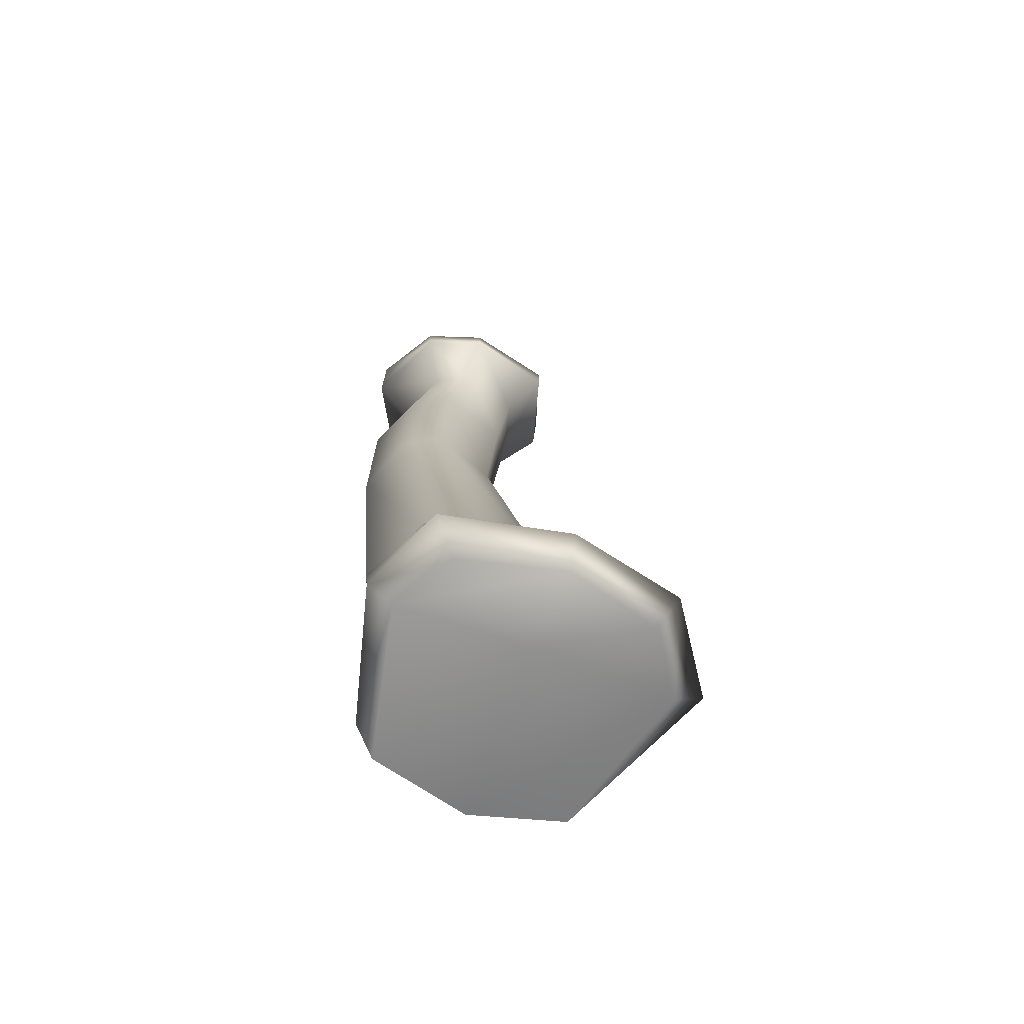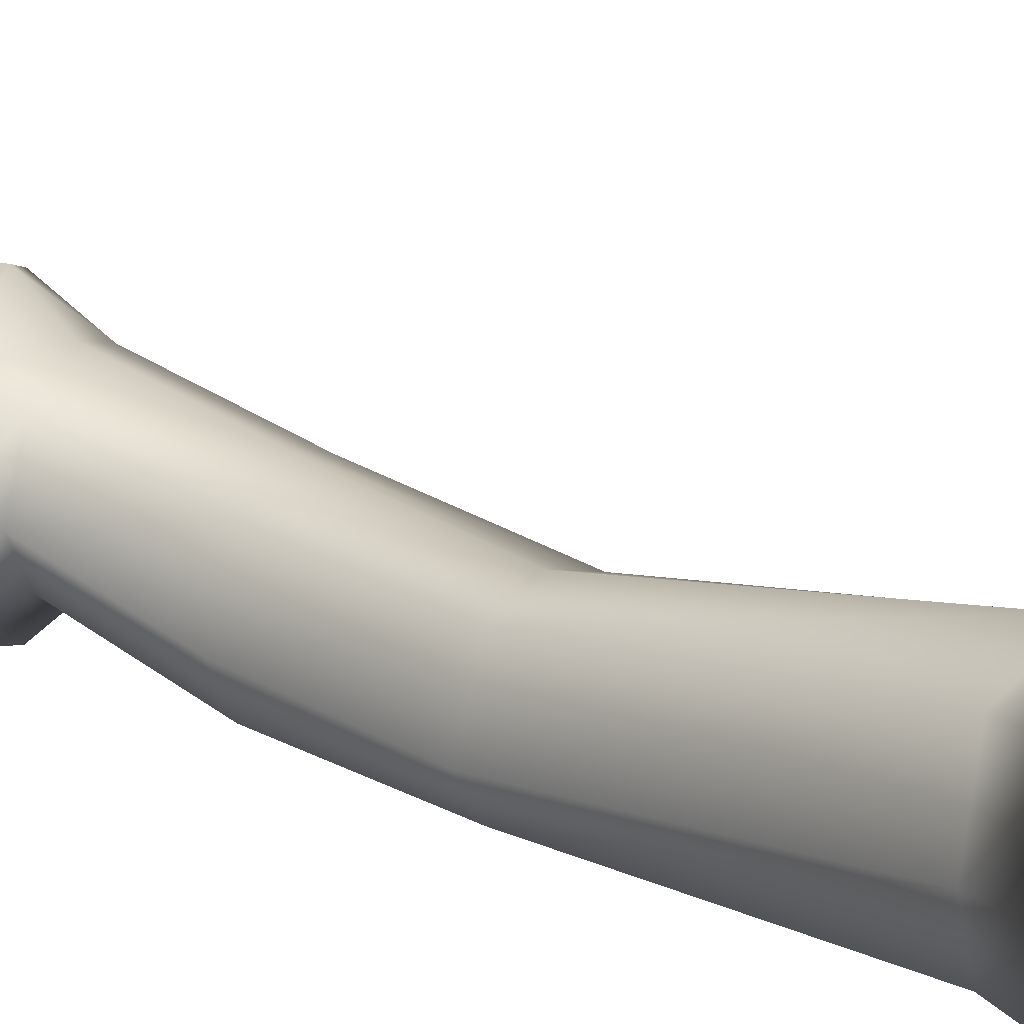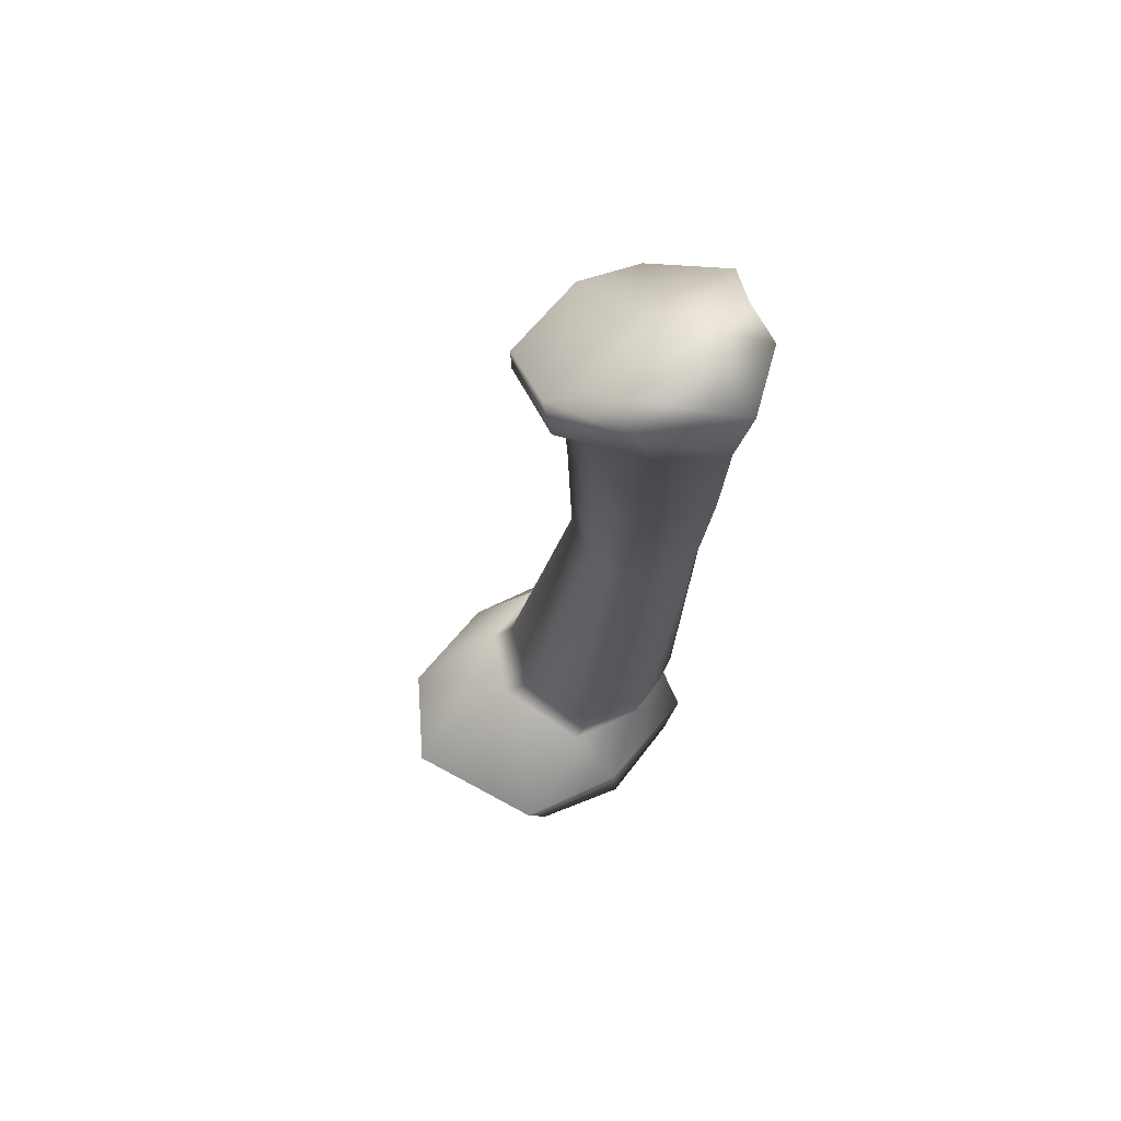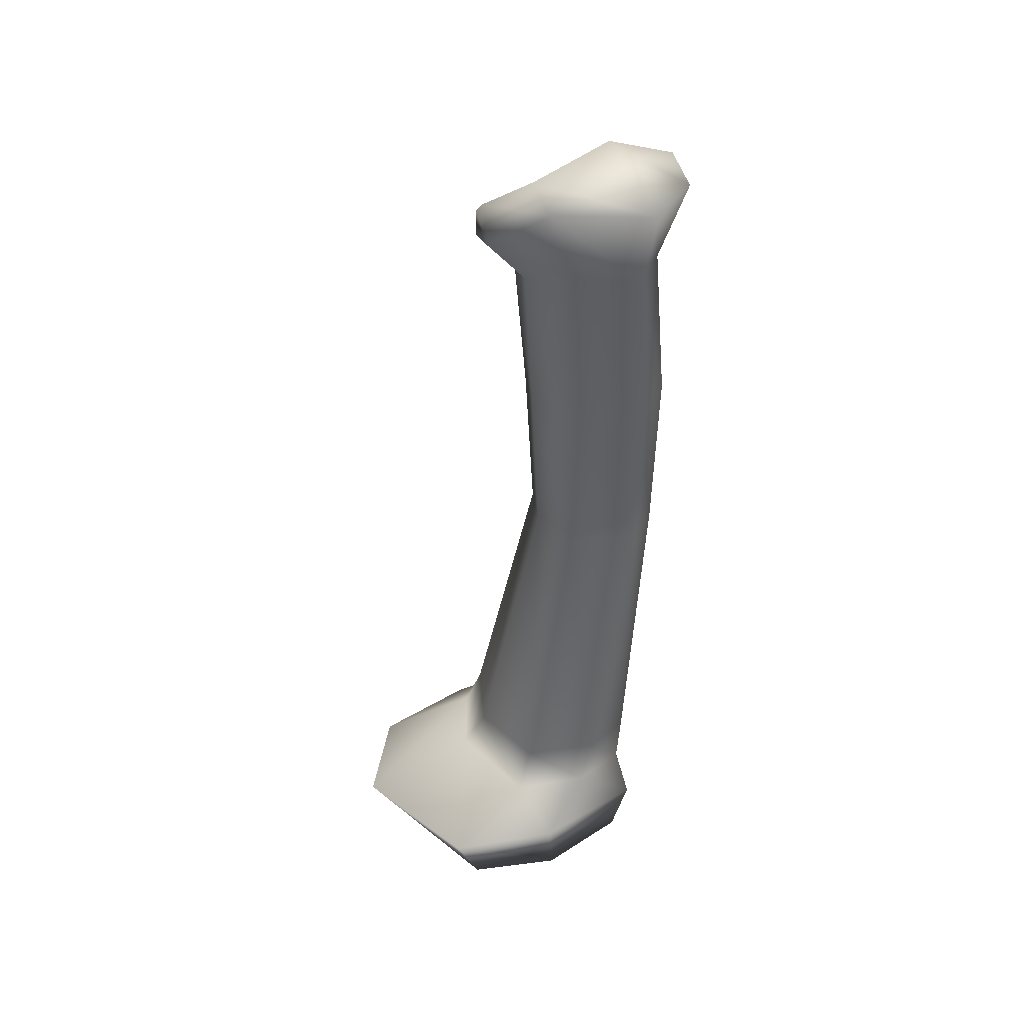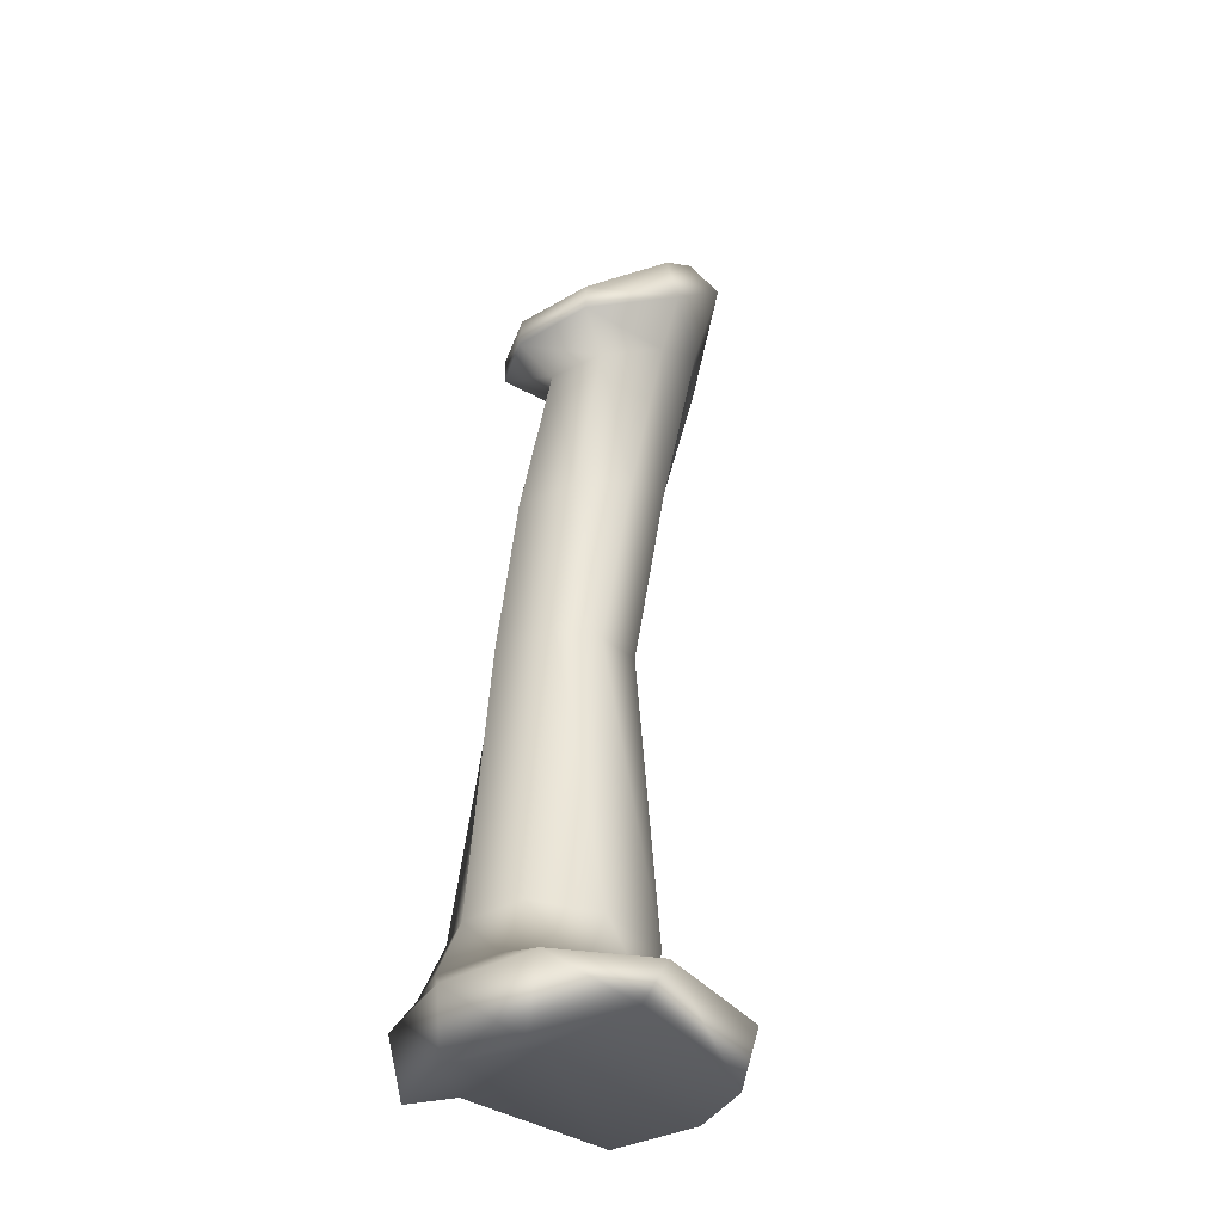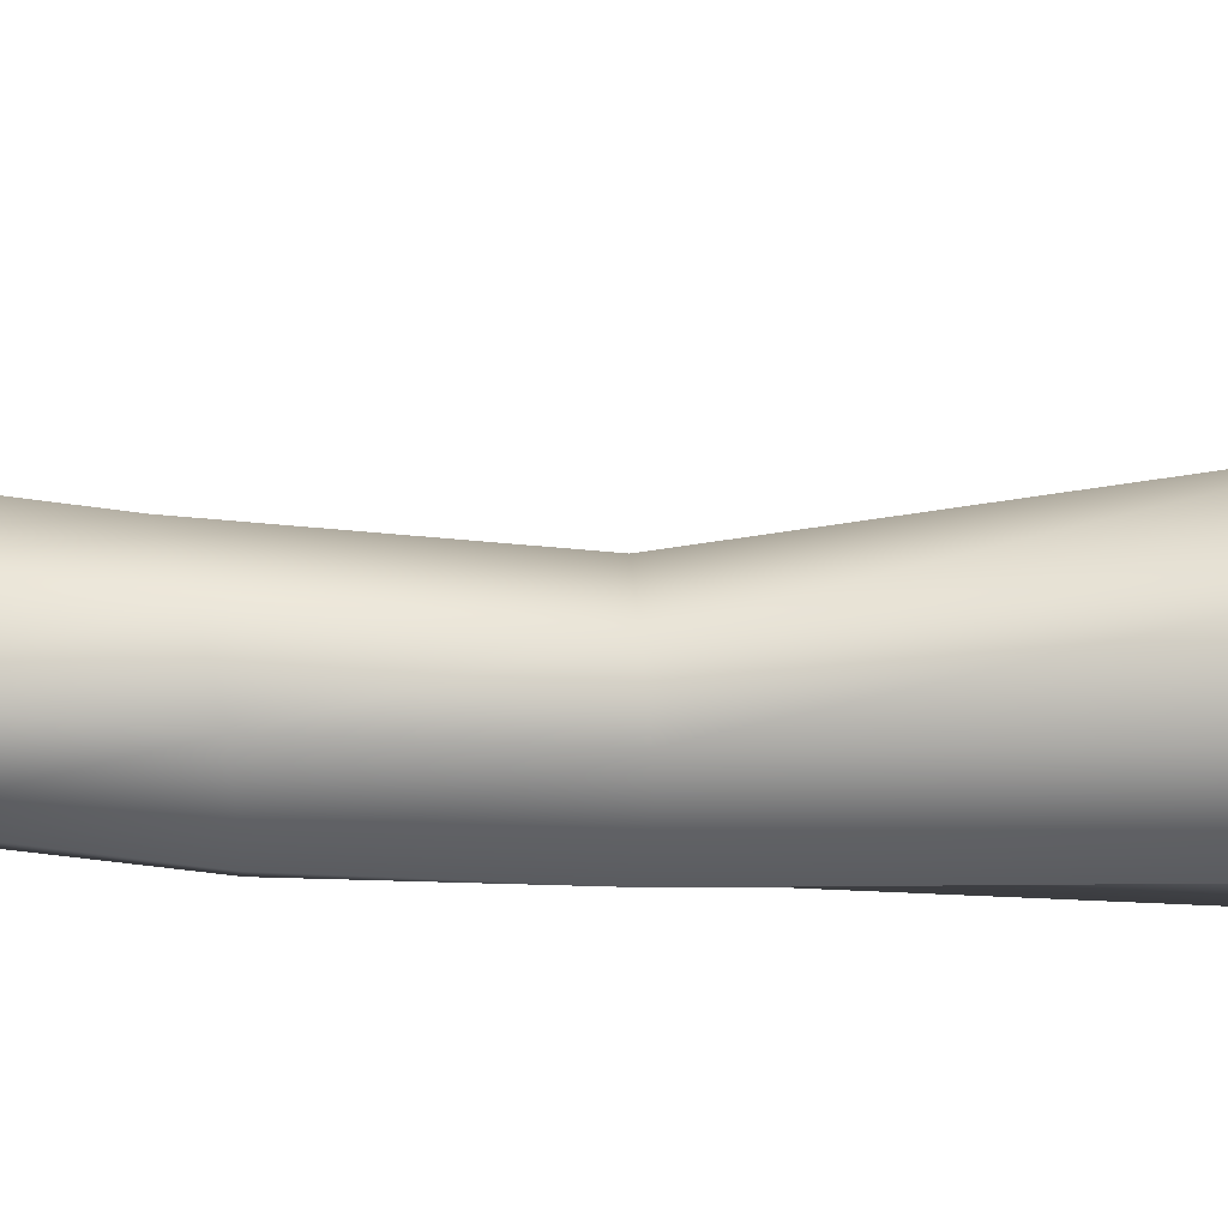
<metadata>
{"format":"obj","ext":"obj","renderer":"f3d","projection":"perspective","resolution":1024,"background":"white","views":[{"elev":-66.1,"azim":69.2,"up":"+Z"},{"elev":18.4,"azim":127.8,"up":"+Y"},{"elev":63.1,"azim":-128.4,"up":"+Z"},{"elev":36.6,"azim":-115.3,"up":"+Z"},{"elev":-31.3,"azim":144.7,"up":"+Z"},{"elev":55.7,"azim":84.8,"up":"+Y"}]}
</metadata>
<code>
g default
v 0.07918 -0.07662 -0.344
v 0.02513 -0.0988 -0.3228
v -0.0738 -0.07662 -0.344
v 0.004621 -0.1043 -0.008413
v -0.03794 -0.1186 -0.008409
v -0.06345 -0.1043 -0.008413
v 0.01157 -0.09361 0.2592
v -0.04736 -0.1185 0.2967
v -0.08564 -0.09361 0.3264
v 0.02543 -0.04987 0.2619
v -0.03293 -0.04987 0.2998
v -0.08342 -0.04414 0.344
v 0.01157 0.0142 0.2592
v -0.04736 0.03497 0.2967
v -0.08564 0.0142 0.3264
v 0.004621 -0.03136 -0.008413
v -0.02781 -0.02058 -0.008409
v -0.06345 -0.03136 -0.008413
v 0.07918 0.05896 -0.344
v 0.02513 0.09528 -0.3228
v -0.0738 0.05896 -0.344
v 0.09637 -0.005599 -0.3437
v 0.02513 -0.005599 -0.317
v -0.09248 -0.005599 -0.3437
v -0.08127 -0.07799 -0.008409
v 0.02275 -0.07799 -0.008409
v -0.07409 -0.09072 -0.3079
v 0.02281 -0.1168 -0.3022
v 0.08298 -0.09072 -0.2958
v 0.1012 -0.002895 -0.2956
v 0.08298 0.07731 -0.2958
v 0.02281 0.1186 -0.3022
v -0.07409 0.07731 -0.3079
v -0.09285 -0.002895 -0.3076
v -0.05124 0.006393 -0.2841
v 0.01824 0.02837 -0.277
v 0.06384 0.006393 -0.2707
v 0.07685 -0.04796 -0.2705
v 0.06384 -0.0906 -0.2707
v 0.01824 -0.1166 -0.277
v -0.05124 -0.0906 -0.2841
v -0.06376 -0.04796 -0.2838
v 0.0119 -0.09361 0.2396
v 0.02744 -0.04987 0.2394
v 0.0119 0.0142 0.2396
v -0.05671 0.03497 0.2679
v -0.1117 0.0142 0.3129
v -0.1437 -0.04987 0.3126
v -0.1117 -0.09361 0.3129
v -0.05671 -0.1185 0.2679
v -0.1028 -0.07576 0.2575
v -0.06161 -0.09207 0.2383
v -0.0155 -0.07576 0.2209
v -0.00056 -0.04707 0.2204
v -0.0155 -0.005071 0.2209
v -0.06161 0.008547 0.2383
v -0.1028 -0.005071 0.2575
v -0.1323 -0.04707 0.2573
v -0.004155 -0.02005 0.1111
v 0.01231 -0.06802 0.1109
v -0.004155 -0.09795 0.1111
v -0.04856 -0.1146 0.1203
v -0.08225 -0.09795 0.1302
v -0.1062 -0.06802 0.1301
v -0.08225 -0.02005 0.1302
v -0.04372 -0.006717 0.1203
v 0.04483 0.001078 -0.2291
v 0.05674 -0.05181 -0.2289
v 0.04483 -0.08947 -0.2291
v -0.007924 -0.1118 -0.2328
v -0.05925 -0.08947 -0.2369
v -0.07395 -0.05181 -0.2368
v -0.05925 0.001078 -0.2369
v -0.003743 0.01944 -0.2328
g pCube21
f 1 29 28 2
f 2 28 27 3
f 61 53 52 62
f 62 52 51 63
f 7 10 11 8
f 8 11 12 9
f 10 13 14 11
f 11 14 15 12
f 55 59 66 56
f 56 66 65 57
f 31 19 20 32
f 32 20 21 33
f 19 22 23 20
f 20 23 24 21
f 22 1 2 23
f 23 2 3 24
f 24 34 33 21
f 3 27 34 24
f 64 58 57 65
f 63 51 58 64
f 19 31 30 22
f 22 30 29 1
f 59 55 54 60
f 60 54 53 61
f 70 5 6 71
f 69 4 5 70
f 68 26 4 69
f 67 16 26 68
f 16 67 74 17
f 17 74 73 18
f 72 25 18 73
f 71 6 25 72
f 36 32 33 35
f 37 31 32 36
f 31 37 38 30
f 30 38 39 29
f 29 39 40 28
f 28 40 41 27
f 27 41 42 34
f 34 42 35 33
f 44 10 7 43
f 45 13 10 44
f 13 45 46 14
f 14 46 47 15
f 48 12 15 47
f 49 9 12 48
f 50 8 9 49
f 43 7 8 50
f 52 50 49 51
f 53 43 50 52
f 54 44 43 53
f 55 45 44 54
f 45 55 56 46
f 46 56 57 47
f 58 48 47 57
f 51 49 48 58
f 16 59 60 26
f 26 60 61 4
f 4 61 62 5
f 5 62 63 6
f 6 63 64 25
f 25 64 65 18
f 66 17 18 65
f 59 16 17 66
f 37 67 68 38
f 38 68 69 39
f 39 69 70 40
f 40 70 71 41
f 41 71 72 42
f 42 72 73 35
f 74 36 35 73
f 67 37 36 74

</code>
